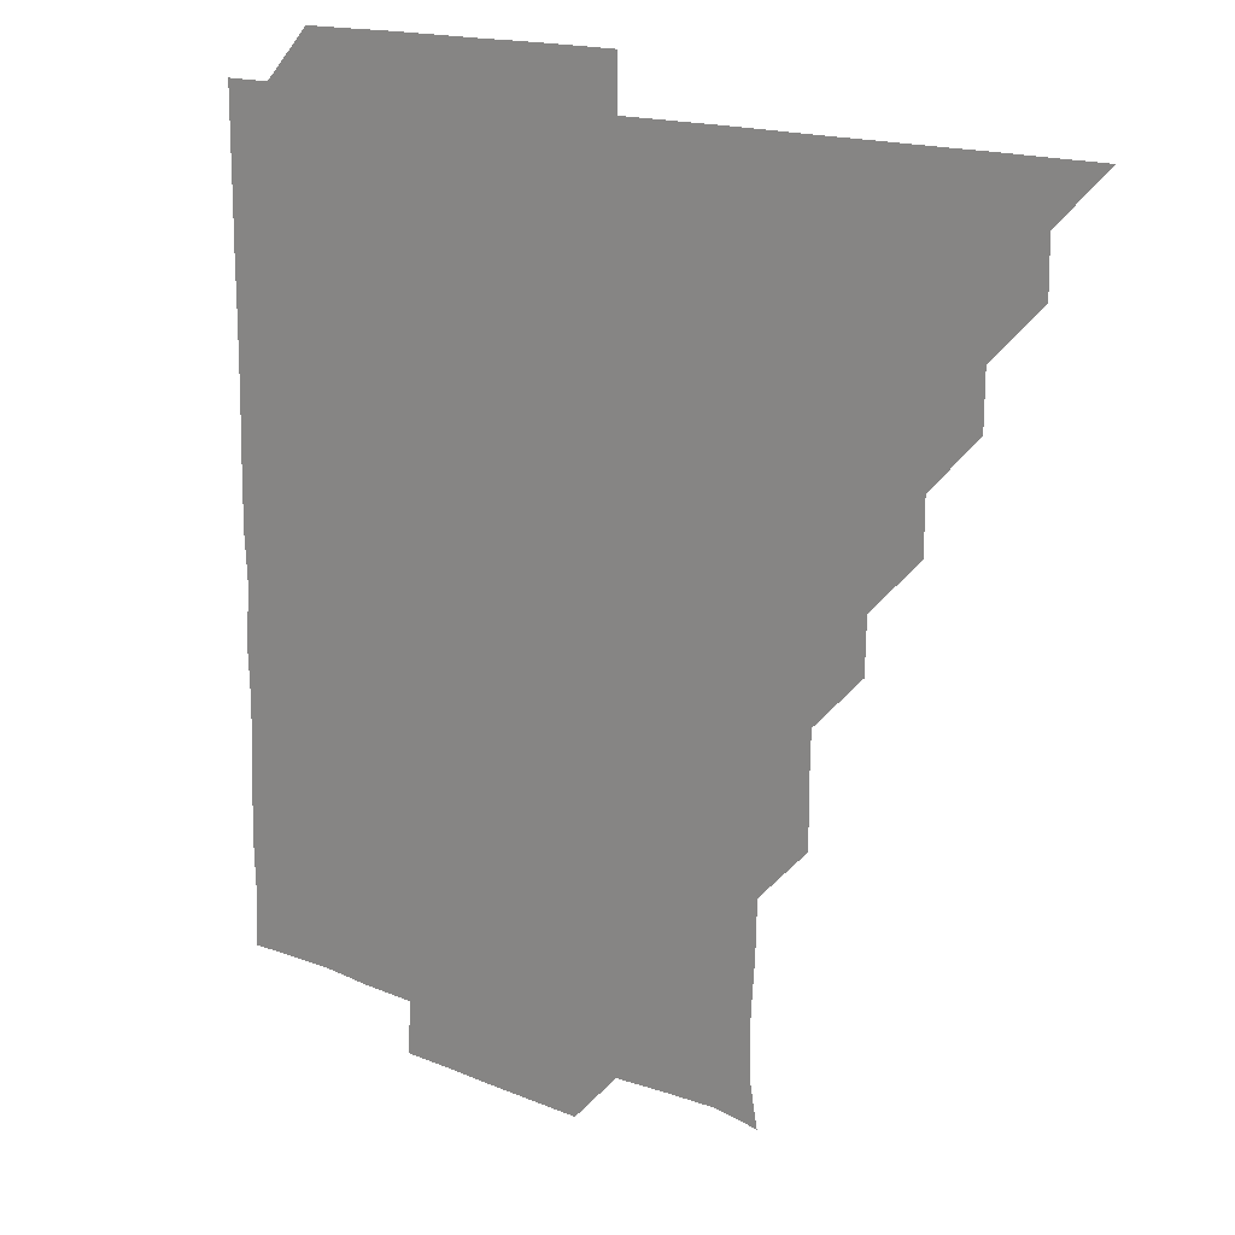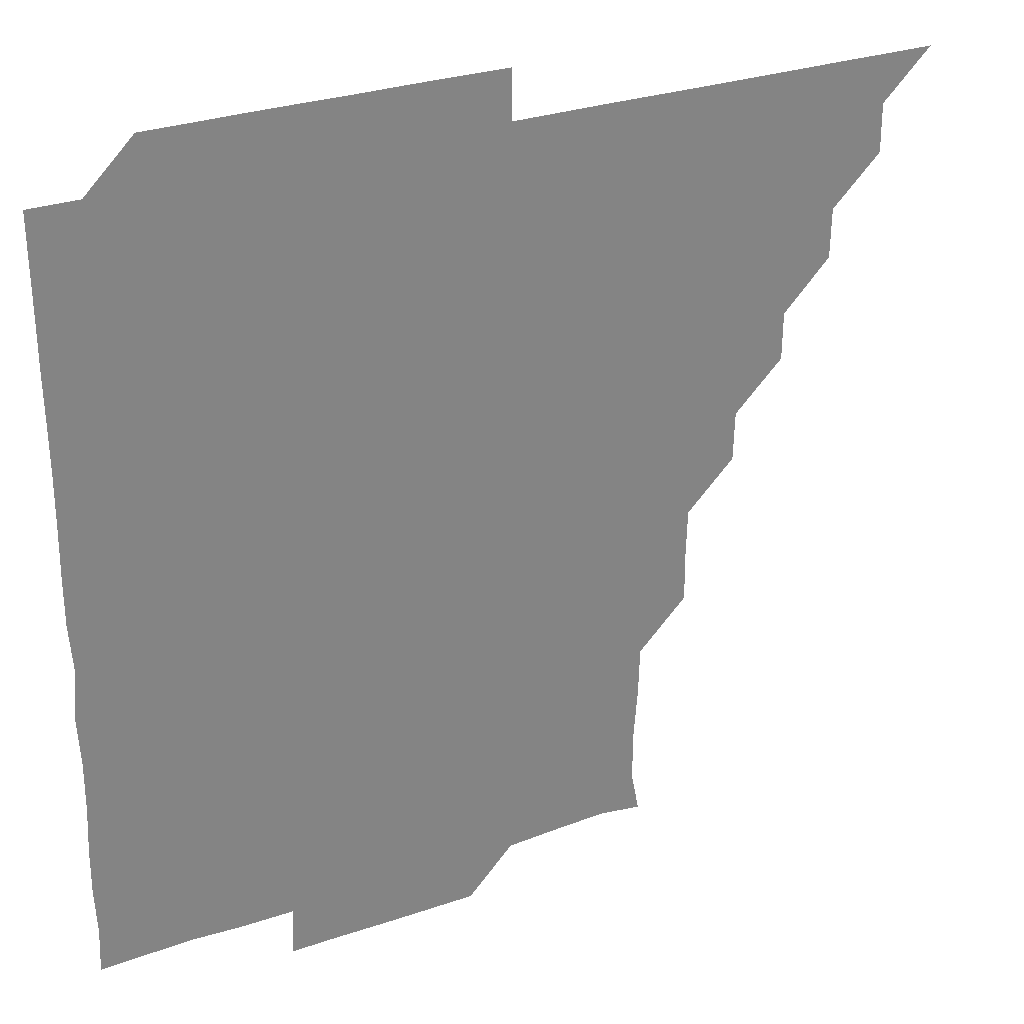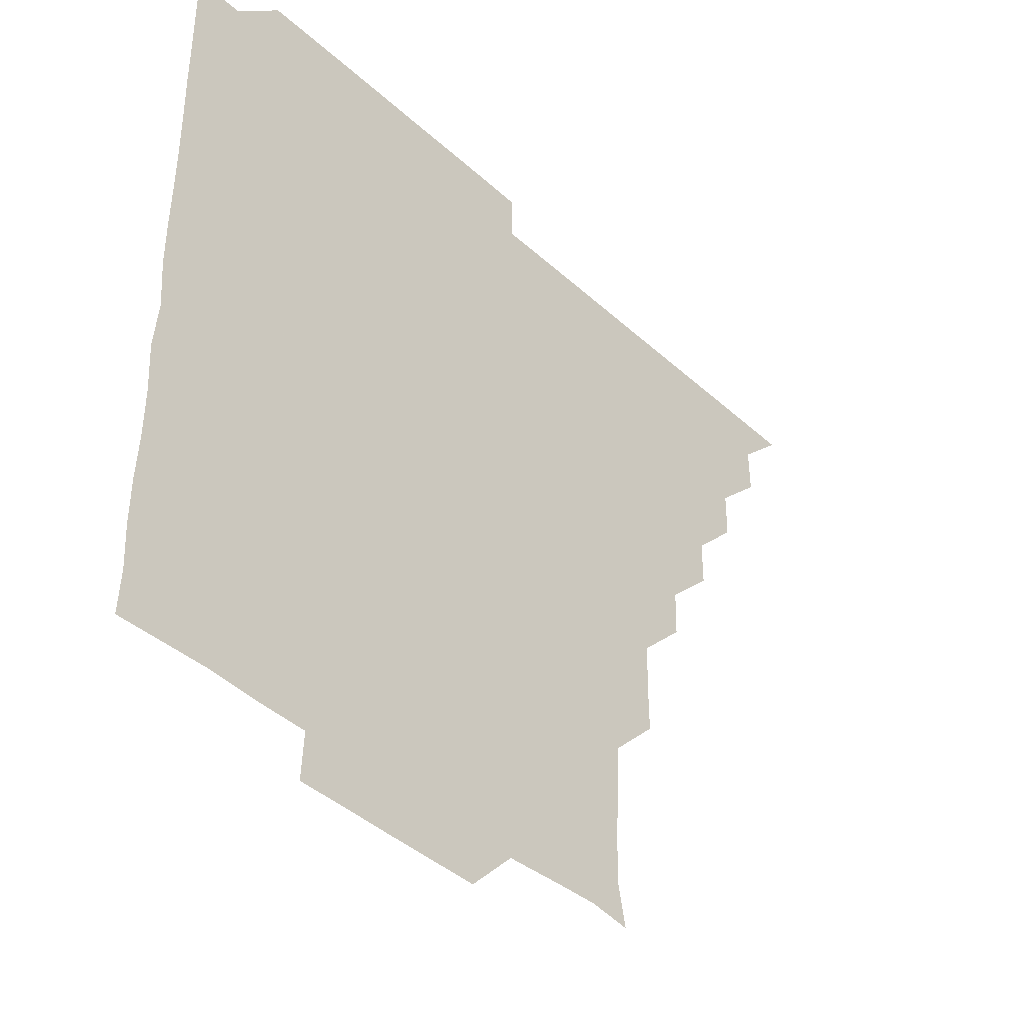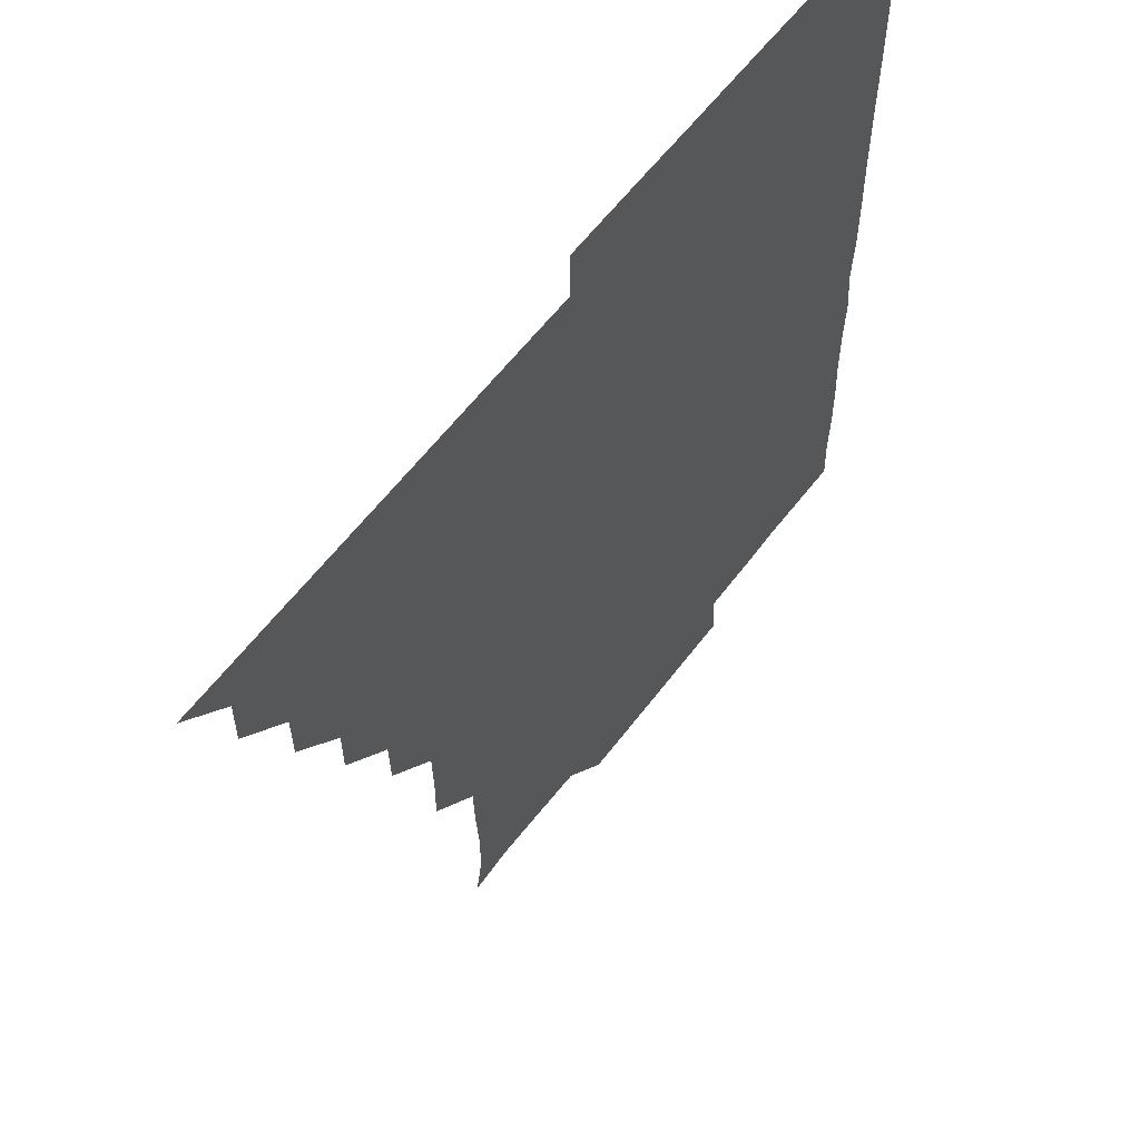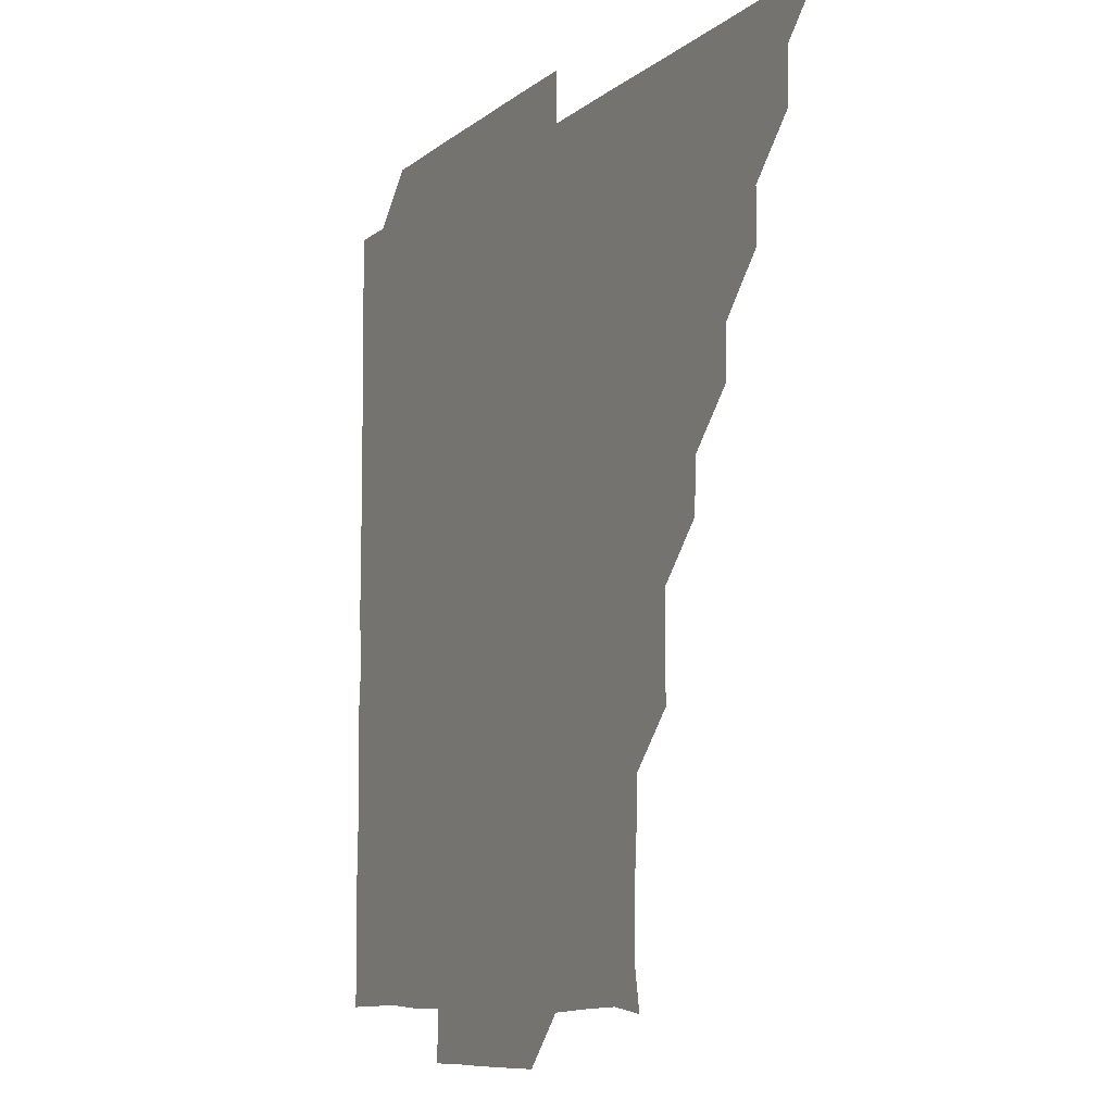
<metadata>
{"format":"obj","ext":"obj","renderer":"f3d","projection":"perspective","resolution":1024,"background":"white","views":[{"elev":15.5,"azim":-138.3,"up":"+Y"},{"elev":29.6,"azim":153.3,"up":"+Y"},{"elev":-41.7,"azim":132.6,"up":"+Y"},{"elev":59.2,"azim":-53.3,"up":"+Y"},{"elev":-8.8,"azim":-116.9,"up":"+Y"}]}
</metadata>
<code>
v 436 391 0
v 451 360.9 0
v 451.1 376 0
v 451 391 0
v 466.3 330.6 0
v 466.1 345.9 0
v 466.1 361.1 0
v 466 376 0
v 466 391.1 0
v 481 300.6 0
v 480.9 315.3 0
v 481.2 331.2 0
v 481.1 346.1 0
v 481 361 0
v 481 376 0
v 481 391 0
v 496.5 270.4 0
v 496.1 285.5 0
v 496 301.2 0
v 496.2 316.4 0
v 496 331 0
v 496 346 0
v 496 361 0
v 496 376 0
v 496 391 0
v 511.6 225.2 0
v 511.7 240.1 0
v 511.3 255.4 0
v 511.2 271.1 0
v 511.1 286.3 0
v 511 301.1 0
v 511.1 316.2 0
v 511 331 0
v 511 346 0
v 511 361 0
v 511 376 0
v 511 391 0
v 525.8 150.5 0
v 528.3 163.4 0
v 528.2 179.7 0
v 527 195 0
v 526.6 209.9 0
v 526 226 0
v 526.1 241.4 0
v 526 255.7 0
v 526.1 271.4 0
v 526 286 0
v 526 301 0
v 526 316.1 0
v 526 331 0
v 526 346 0
v 526 361 0
v 526 376 0
v 526 391 0
v 539 152.2 0
v 541.4 166.1 0
v 541 181 0
v 541.1 196.1 0
v 541.2 211.5 0
v 541.2 226.2 0
v 540.8 240.9 0
v 541.2 256.2 0
v 540.9 271 0
v 541 286.1 0
v 541.1 301.2 0
v 541 316.1 0
v 541 331 0
v 541.1 346 0
v 540.9 361 0
v 541.1 375.9 0
v 541 391.1 0
v 554.3 151.5 0
v 556.2 166.6 0
v 556 181 0
v 555.9 196.5 0
v 556.3 211.4 0
v 556.1 226.1 0
v 556 241.1 0
v 556.2 256.2 0
v 556 271.2 0
v 556.1 286.1 0
v 556 301 0
v 555.9 315.9 0
v 556.1 331.2 0
v 556 346 0
v 556.1 360.9 0
v 556 376 0
v 556 391 0
v 571.5 150.5 0
v 570.8 166.7 0
v 571.2 181.5 0
v 570.8 196.4 0
v 572.3 211 0
v 570.9 226.5 0
v 571.4 240.8 0
v 571 256.4 0
v 571 270.9 0
v 571 286 0
v 571.1 301.2 0
v 571 316 0
v 571 331 0
v 571 346 0
v 571 361 0
v 571 375.9 0
v 571.1 391 0
v 571.2 406.1 0
v 585.6 135.5 0
v 586.2 151.4 0
v 586.3 166 0
v 585.8 181.5 0
v 586.2 193.9 0
v 585.1 211.5 0
v 585.7 225.6 0
v 586 241.5 0
v 586 256.1 0
v 586 271.2 0
v 586 286.1 0
v 586 301.2 0
v 586.1 316.2 0
v 586 331 0
v 586.1 346 0
v 586 361 0
v 586 376 0
v 586 391 0
v 585.9 406.2 0
v 600.9 135.5 0
v 600.8 151.2 0
v 601.3 166.3 0
v 600.7 181.3 0
v 601.2 196.6 0
v 600.7 211.5 0
v 601.5 226 0
v 600.8 241.1 0
v 601.1 256.2 0
v 601 271 0
v 601 285.9 0
v 601 301 0
v 601 316 0
v 601 331.1 0
v 601 346 0
v 601 361 0
v 601 376 0
v 601 391 0
v 600.9 406.2 0
v 616 135.5 0
v 615.6 151.3 0
v 616.1 166.4 0
v 616.3 181.4 0
v 616.1 196.3 0
v 616 210.7 0
v 615.8 226.5 0
v 616.2 240.9 0
v 615.9 256.1 0
v 616 271.1 0
v 616 286.2 0
v 616 301.1 0
v 616 316.1 0
v 616 331.1 0
v 616 346 0
v 616 361 0
v 616 376 0
v 616.1 390.9 0
v 615.9 406.1 0
v 631.4 135.7 0
v 631 150.7 0
v 630.7 166.2 0
v 631.4 181.1 0
v 630.6 196.2 0
v 631 211.7 0
v 631 225.9 0
v 630.9 241.4 0
v 630.9 256.2 0
v 631 271.3 0
v 631 286 0
v 631.1 301 0
v 631 316.1 0
v 631 331 0
v 631.1 346 0
v 631.1 361 0
v 631 376 0
v 631.1 390.9 0
v 630.9 406.2 0
v 646 135.6 0
v 645.3 150.8 0
v 645.6 166.1 0
v 645.9 181.9 0
v 646.2 196.3 0
v 646.1 211 0
v 646 226.1 0
v 645.9 241.1 0
v 646 256 0
v 646.1 271 0
v 646 286 0
v 645.9 301.4 0
v 646 316 0
v 646 330.9 0
v 646 346.1 0
v 646 361 0
v 646 376 0
v 646.1 390.7 0
v 645.7 406.2 0
v 661.8 150.9 0
v 660.9 166.3 0
v 660.8 181.3 0
v 660.8 196.4 0
v 661 211.6 0
v 661 226.3 0
v 660.9 241.2 0
v 661.1 255.8 0
v 660.9 271.2 0
v 661 286.4 0
v 661 301.1 0
v 661.1 316.1 0
v 661 331.1 0
v 661 346 0
v 661 361 0
v 661 376 0
v 661.1 390.9 0
v 660.8 406 0
v 677.3 151.6 0
v 676.1 166.3 0
v 675.5 181.9 0
v 676.1 196 0
v 675.6 211.5 0
v 675.8 226.3 0
v 675.8 241.4 0
v 676 256.2 0
v 675.9 271.3 0
v 675.8 286.3 0
v 676 301 0
v 675.9 316.4 0
v 676 331 0
v 676 346.1 0
v 676 361 0
v 676.1 376 0
v 676 391 0
v 675.9 406 0
v 692.2 151.3 0
v 691.1 166.5 0
v 690.6 182.8 0
v 690.6 197.1 0
v 690 211.8 0
v 690.3 226.3 0
v 691 241 0
v 690.7 256.1 0
v 690.5 271.7 0
v 690.7 286.2 0
v 690.8 301.2 0
v 690.6 316.4 0
v 691.1 330.9 0
v 690.9 346.2 0
v 691 361 0
v 691 376 0
v 690.9 391 0
v 706 150.9 0
v 705.4 164.8 0
v 706.1 179.4 0
v 706 193.8 0
v 705.3 208.5 0
v 705.3 223.9 0
v 706.1 239.3 0
v 704.7 254.4 0
v 705.8 269.8 0
v 705.8 284.8 0
v 705.6 300 0
v 705.5 315.2 0
v 705.6 330.7 0
v 705.8 345.8 0
v 705.8 361 0
v 706 376 0
v 706 391 0
v 721 391 0
f 3 4 1
f 6 7 2
f 2 7 3
f 7 8 3
f 3 8 4
f 8 9 4
f 11 12 5
f 5 12 6
f 12 13 6
f 6 13 7
f 13 14 7
f 7 14 8
f 14 15 8
f 8 15 9
f 15 16 9
f 18 19 10
f 10 19 11
f 19 20 11
f 11 20 12
f 20 21 12
f 12 21 13
f 21 22 13
f 13 22 14
f 22 23 14
f 14 23 15
f 23 24 15
f 15 24 16
f 24 25 16
f 28 29 17
f 17 29 18
f 29 30 18
f 18 30 19
f 30 31 19
f 19 31 20
f 31 32 20
f 20 32 21
f 32 33 21
f 21 33 22
f 33 34 22
f 22 34 23
f 34 35 23
f 23 35 24
f 35 36 24
f 24 36 25
f 36 37 25
f 42 43 26
f 26 43 27
f 43 44 27
f 27 44 28
f 44 45 28
f 28 45 29
f 45 46 29
f 29 46 30
f 46 47 30
f 30 47 31
f 47 48 31
f 31 48 32
f 48 49 32
f 32 49 33
f 49 50 33
f 33 50 34
f 50 51 34
f 34 51 35
f 51 52 35
f 35 52 36
f 52 53 36
f 36 53 37
f 53 54 37
f 38 55 39
f 55 56 39
f 39 56 40
f 56 57 40
f 40 57 41
f 57 58 41
f 41 58 42
f 58 59 42
f 42 59 43
f 59 60 43
f 43 60 44
f 60 61 44
f 44 61 45
f 61 62 45
f 45 62 46
f 62 63 46
f 46 63 47
f 63 64 47
f 47 64 48
f 64 65 48
f 48 65 49
f 65 66 49
f 49 66 50
f 66 67 50
f 50 67 51
f 67 68 51
f 51 68 52
f 68 69 52
f 52 69 53
f 69 70 53
f 53 70 54
f 70 71 54
f 55 72 56
f 72 73 56
f 56 73 57
f 73 74 57
f 57 74 58
f 74 75 58
f 58 75 59
f 75 76 59
f 59 76 60
f 76 77 60
f 60 77 61
f 77 78 61
f 61 78 62
f 78 79 62
f 62 79 63
f 79 80 63
f 63 80 64
f 80 81 64
f 64 81 65
f 81 82 65
f 65 82 66
f 82 83 66
f 66 83 67
f 83 84 67
f 67 84 68
f 84 85 68
f 68 85 69
f 85 86 69
f 69 86 70
f 86 87 70
f 70 87 71
f 87 88 71
f 72 89 73
f 89 90 73
f 73 90 74
f 90 91 74
f 74 91 75
f 91 92 75
f 75 92 76
f 92 93 76
f 76 93 77
f 93 94 77
f 77 94 78
f 94 95 78
f 78 95 79
f 95 96 79
f 79 96 80
f 96 97 80
f 80 97 81
f 97 98 81
f 81 98 82
f 98 99 82
f 82 99 83
f 99 100 83
f 83 100 84
f 100 101 84
f 84 101 85
f 101 102 85
f 85 102 86
f 102 103 86
f 86 103 87
f 103 104 87
f 87 104 88
f 104 105 88
f 107 108 89
f 89 108 90
f 108 109 90
f 90 109 91
f 109 110 91
f 91 110 92
f 110 111 92
f 92 111 93
f 111 112 93
f 93 112 94
f 112 113 94
f 94 113 95
f 113 114 95
f 95 114 96
f 114 115 96
f 96 115 97
f 115 116 97
f 97 116 98
f 116 117 98
f 98 117 99
f 117 118 99
f 99 118 100
f 118 119 100
f 100 119 101
f 119 120 101
f 101 120 102
f 120 121 102
f 102 121 103
f 121 122 103
f 103 122 104
f 122 123 104
f 104 123 105
f 123 124 105
f 105 124 106
f 124 125 106
f 107 126 108
f 126 127 108
f 108 127 109
f 127 128 109
f 109 128 110
f 128 129 110
f 110 129 111
f 129 130 111
f 111 130 112
f 130 131 112
f 112 131 113
f 131 132 113
f 113 132 114
f 132 133 114
f 114 133 115
f 133 134 115
f 115 134 116
f 134 135 116
f 116 135 117
f 135 136 117
f 117 136 118
f 136 137 118
f 118 137 119
f 137 138 119
f 119 138 120
f 138 139 120
f 120 139 121
f 139 140 121
f 121 140 122
f 140 141 122
f 122 141 123
f 141 142 123
f 123 142 124
f 142 143 124
f 124 143 125
f 143 144 125
f 126 145 127
f 145 146 127
f 127 146 128
f 146 147 128
f 128 147 129
f 147 148 129
f 129 148 130
f 148 149 130
f 130 149 131
f 149 150 131
f 131 150 132
f 150 151 132
f 132 151 133
f 151 152 133
f 133 152 134
f 152 153 134
f 134 153 135
f 153 154 135
f 135 154 136
f 154 155 136
f 136 155 137
f 155 156 137
f 137 156 138
f 156 157 138
f 138 157 139
f 157 158 139
f 139 158 140
f 158 159 140
f 140 159 141
f 159 160 141
f 141 160 142
f 160 161 142
f 142 161 143
f 161 162 143
f 143 162 144
f 162 163 144
f 145 164 146
f 164 165 146
f 146 165 147
f 165 166 147
f 147 166 148
f 166 167 148
f 148 167 149
f 167 168 149
f 149 168 150
f 168 169 150
f 150 169 151
f 169 170 151
f 151 170 152
f 170 171 152
f 152 171 153
f 171 172 153
f 153 172 154
f 172 173 154
f 154 173 155
f 173 174 155
f 155 174 156
f 174 175 156
f 156 175 157
f 175 176 157
f 157 176 158
f 176 177 158
f 158 177 159
f 177 178 159
f 159 178 160
f 178 179 160
f 160 179 161
f 179 180 161
f 161 180 162
f 180 181 162
f 162 181 163
f 181 182 163
f 164 183 165
f 183 184 165
f 165 184 166
f 184 185 166
f 166 185 167
f 185 186 167
f 167 186 168
f 186 187 168
f 168 187 169
f 187 188 169
f 169 188 170
f 188 189 170
f 170 189 171
f 189 190 171
f 171 190 172
f 190 191 172
f 172 191 173
f 191 192 173
f 173 192 174
f 192 193 174
f 174 193 175
f 193 194 175
f 175 194 176
f 194 195 176
f 176 195 177
f 195 196 177
f 177 196 178
f 196 197 178
f 178 197 179
f 197 198 179
f 179 198 180
f 198 199 180
f 180 199 181
f 199 200 181
f 181 200 182
f 200 201 182
f 184 202 185
f 202 203 185
f 185 203 186
f 203 204 186
f 186 204 187
f 204 205 187
f 187 205 188
f 205 206 188
f 188 206 189
f 206 207 189
f 189 207 190
f 207 208 190
f 190 208 191
f 208 209 191
f 191 209 192
f 209 210 192
f 192 210 193
f 210 211 193
f 193 211 194
f 211 212 194
f 194 212 195
f 212 213 195
f 195 213 196
f 213 214 196
f 196 214 197
f 214 215 197
f 197 215 198
f 215 216 198
f 198 216 199
f 216 217 199
f 199 217 200
f 217 218 200
f 200 218 201
f 218 219 201
f 202 220 203
f 220 221 203
f 203 221 204
f 221 222 204
f 204 222 205
f 222 223 205
f 205 223 206
f 223 224 206
f 206 224 207
f 224 225 207
f 207 225 208
f 225 226 208
f 208 226 209
f 226 227 209
f 209 227 210
f 227 228 210
f 210 228 211
f 228 229 211
f 211 229 212
f 229 230 212
f 212 230 213
f 230 231 213
f 213 231 214
f 231 232 214
f 214 232 215
f 232 233 215
f 215 233 216
f 233 234 216
f 216 234 217
f 234 235 217
f 217 235 218
f 235 236 218
f 218 236 219
f 236 237 219
f 220 238 221
f 238 239 221
f 221 239 222
f 239 240 222
f 222 240 223
f 240 241 223
f 223 241 224
f 241 242 224
f 224 242 225
f 242 243 225
f 225 243 226
f 243 244 226
f 226 244 227
f 244 245 227
f 227 245 228
f 245 246 228
f 228 246 229
f 246 247 229
f 229 247 230
f 247 248 230
f 230 248 231
f 248 249 231
f 231 249 232
f 249 250 232
f 232 250 233
f 250 251 233
f 233 251 234
f 251 252 234
f 234 252 235
f 252 253 235
f 235 253 236
f 253 254 236
f 236 254 237
f 238 255 239
f 255 256 239
f 239 256 240
f 256 257 240
f 240 257 241
f 257 258 241
f 241 258 242
f 258 259 242
f 242 259 243
f 259 260 243
f 243 260 244
f 260 261 244
f 244 261 245
f 261 262 245
f 245 262 246
f 262 263 246
f 246 263 247
f 263 264 247
f 247 264 248
f 264 265 248
f 248 265 249
f 265 266 249
f 249 266 250
f 266 267 250
f 250 267 251
f 267 268 251
f 251 268 252
f 268 269 252
f 252 269 253
f 269 270 253
f 253 270 254
f 270 271 254

</code>
